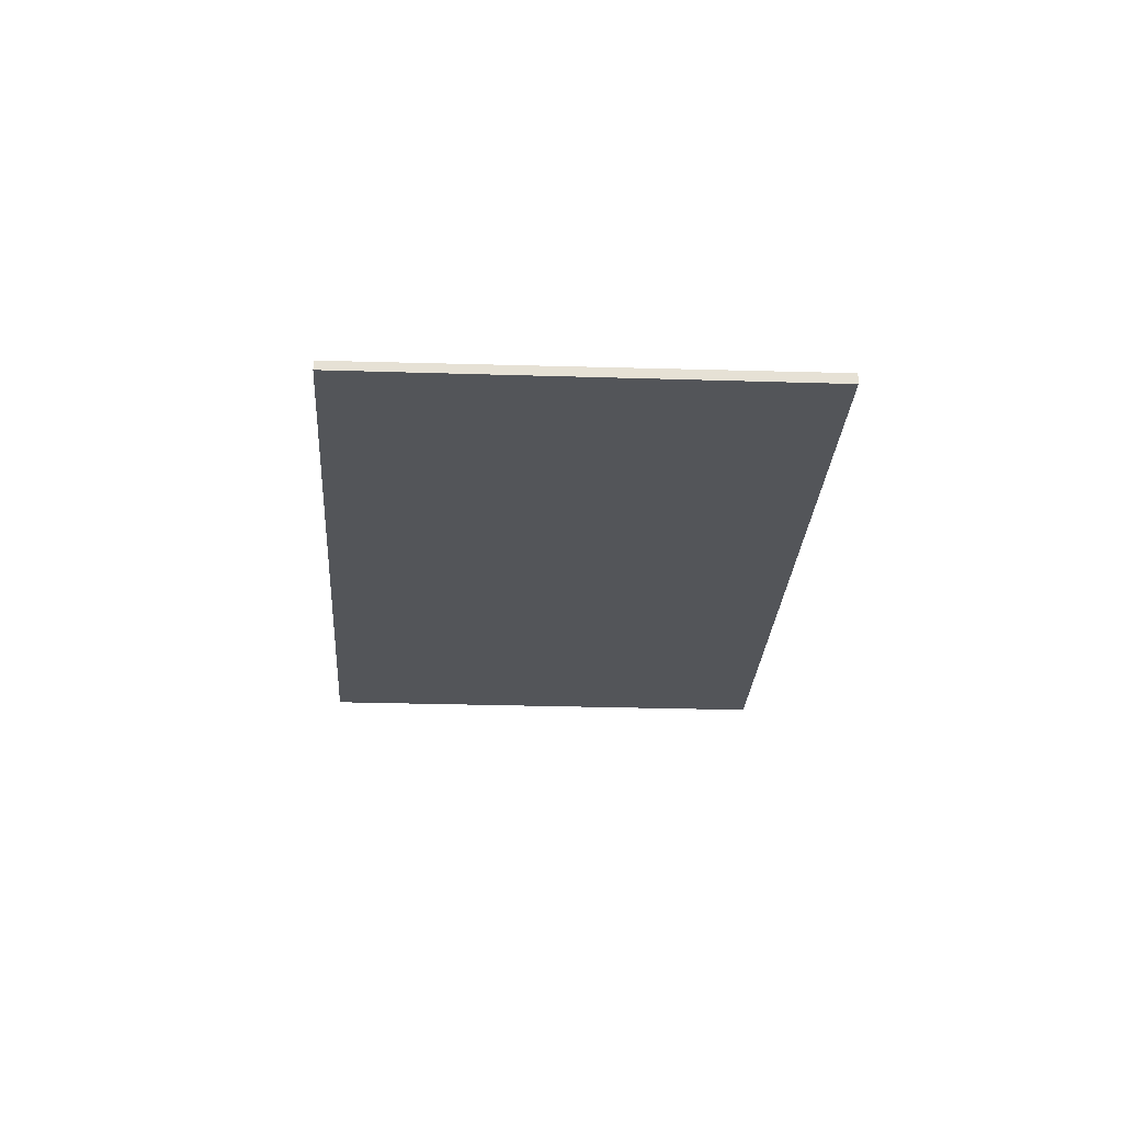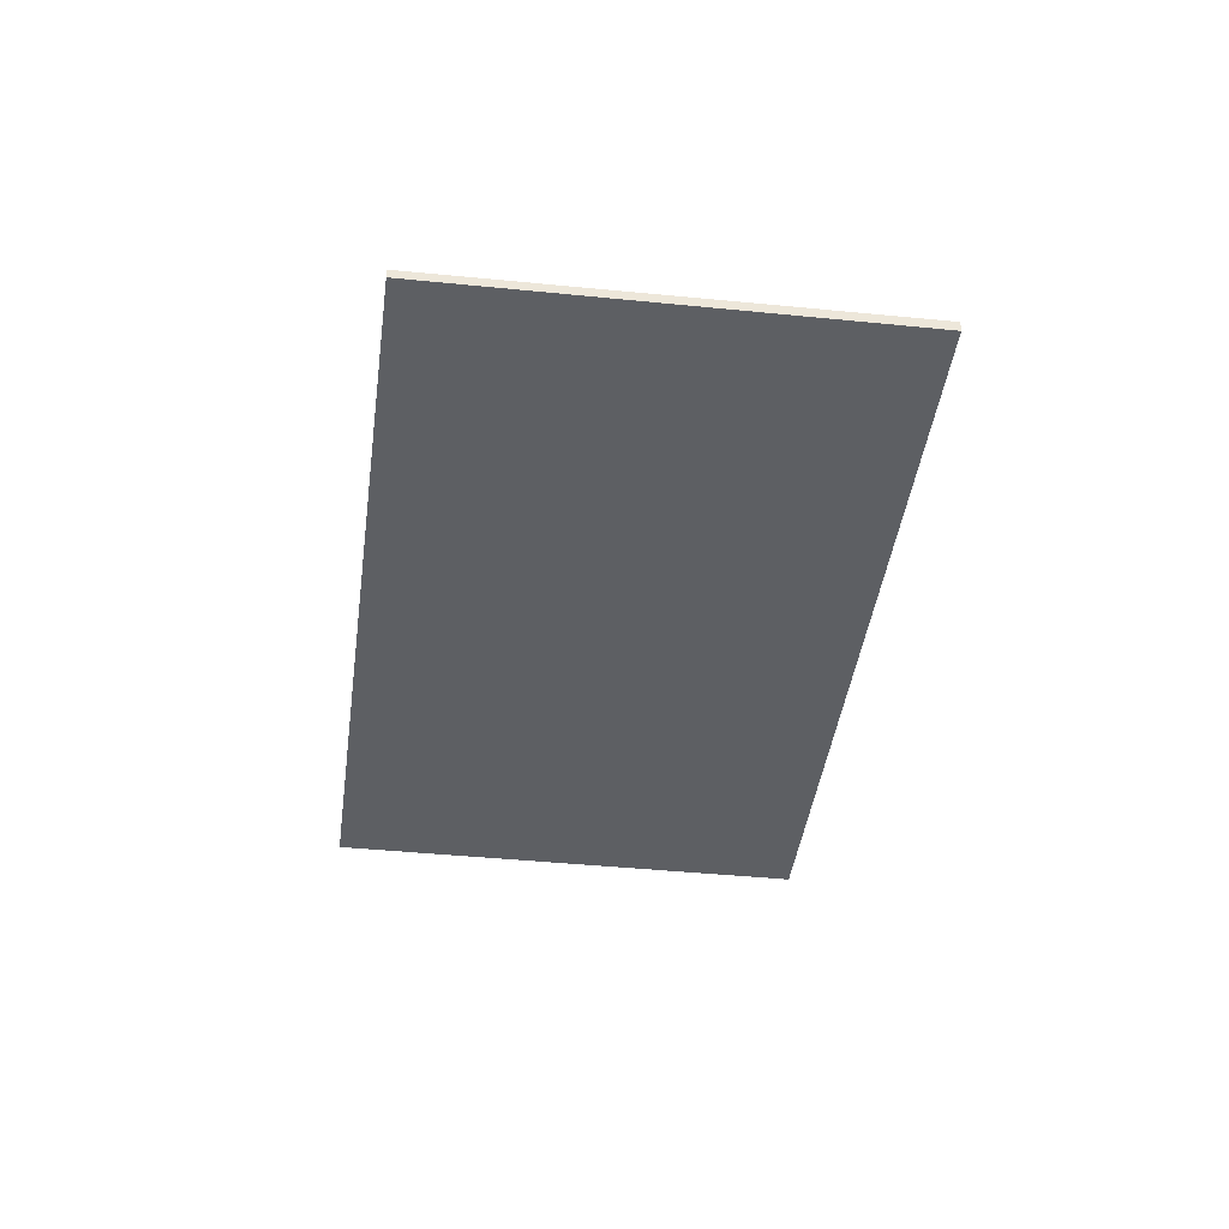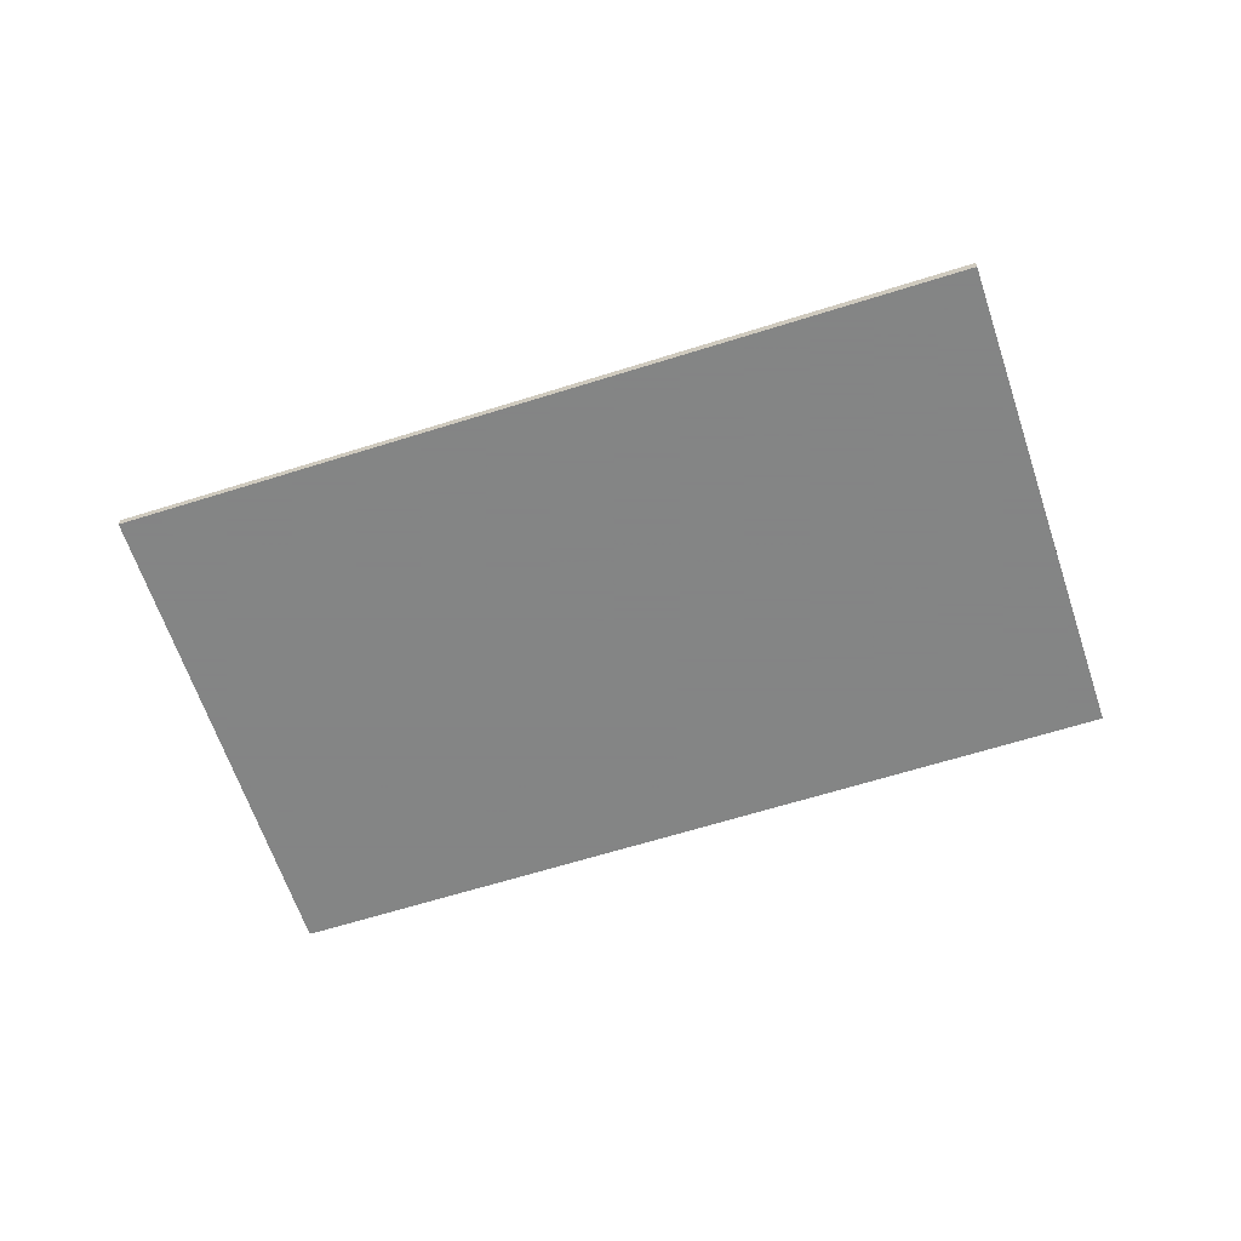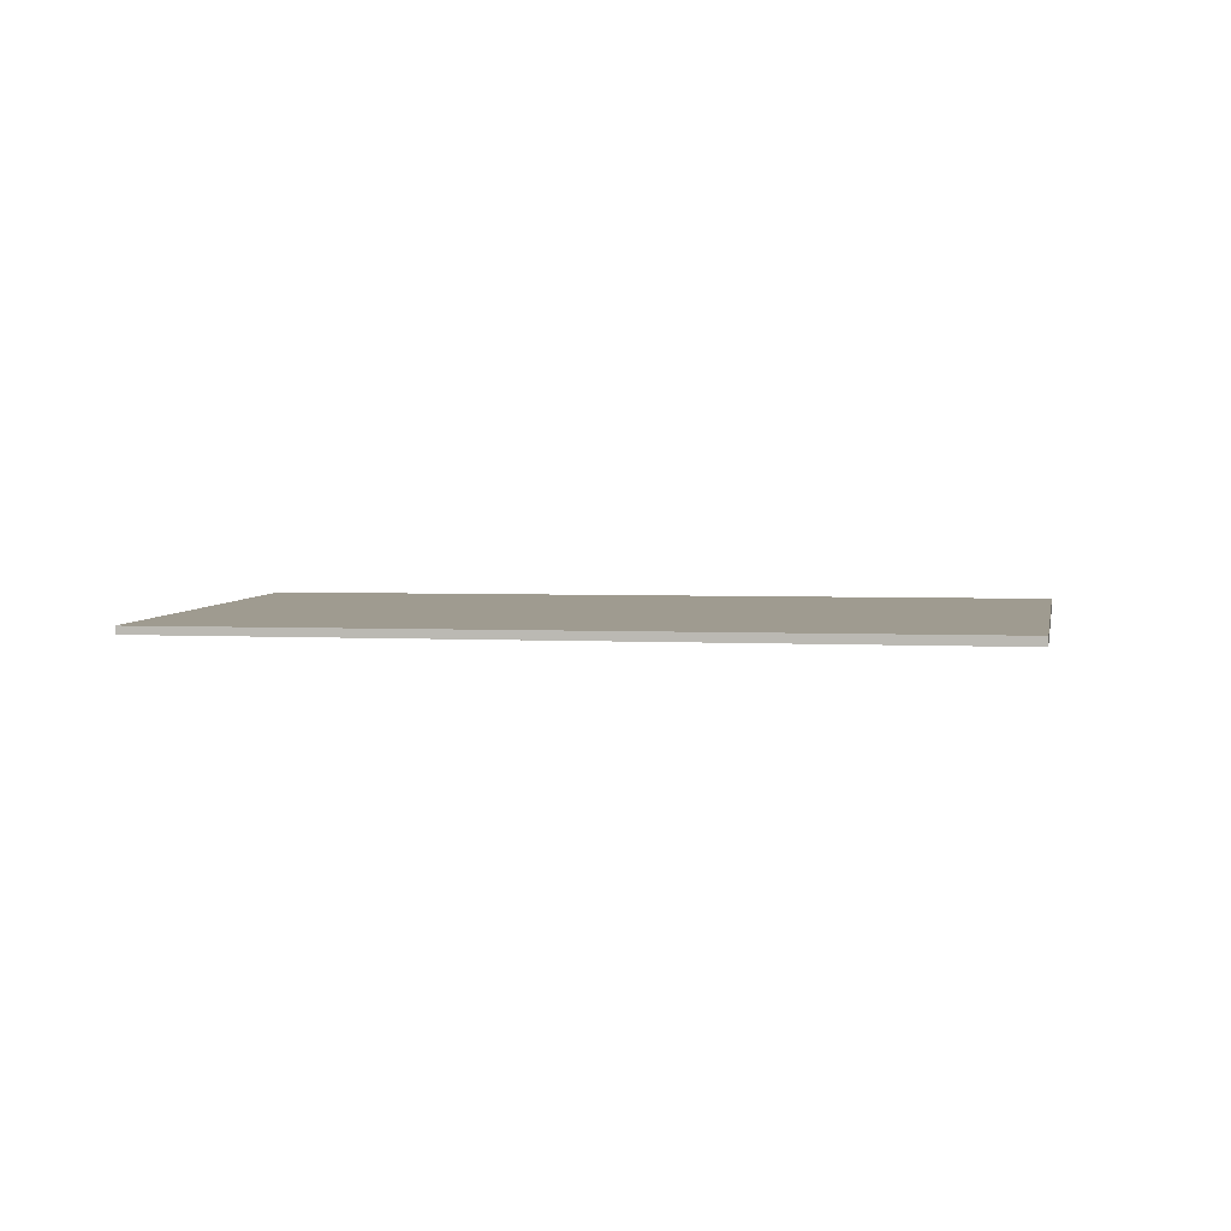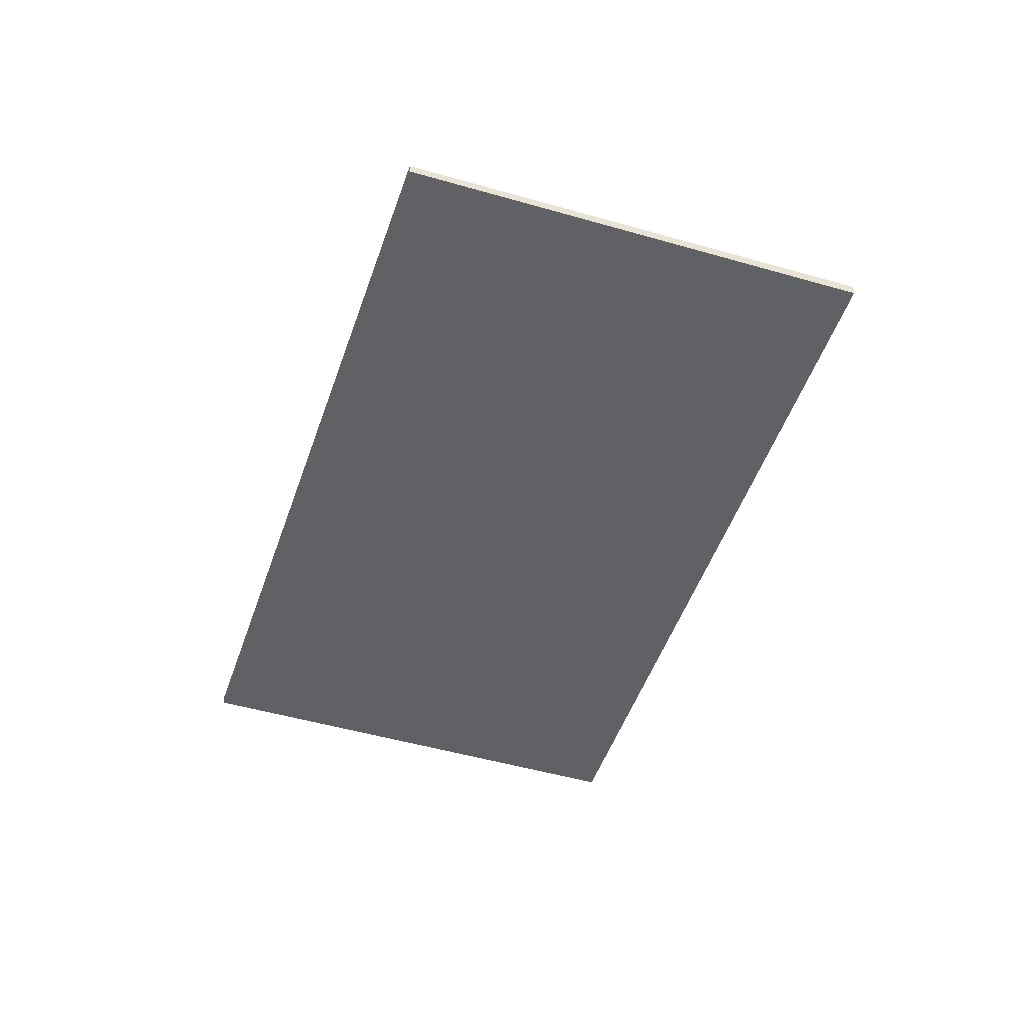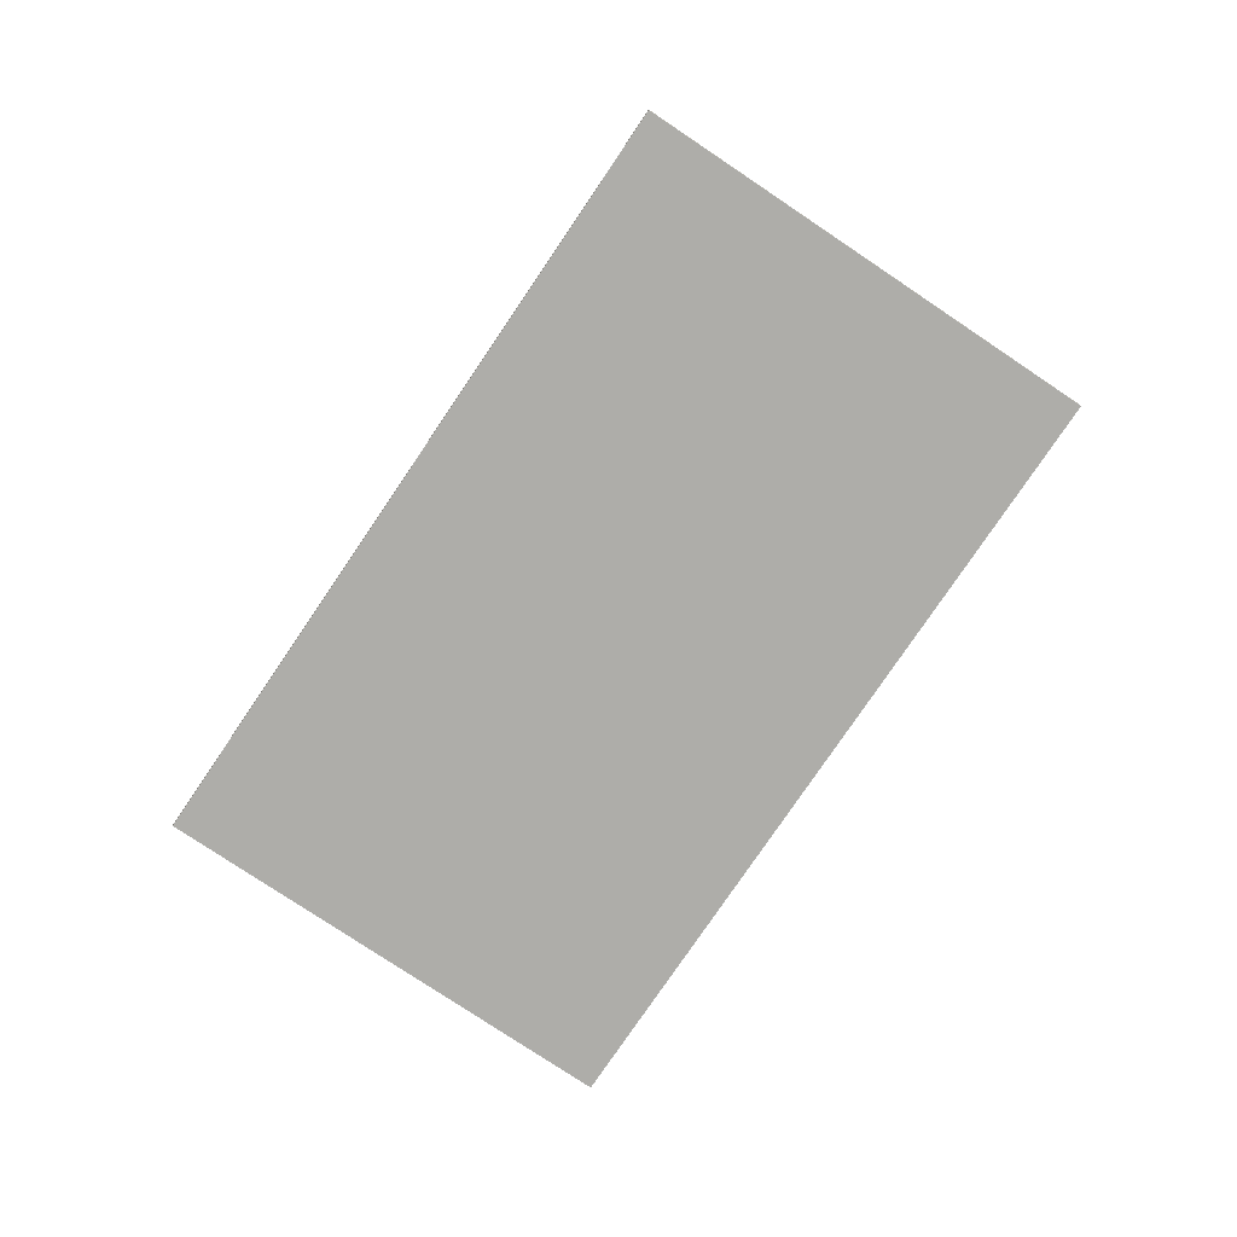
<metadata>
{"format":"obj","ext":"obj","renderer":"f3d","projection":"perspective","resolution":1024,"background":"white","views":[{"elev":-24.4,"azim":-149.5,"up":"+Z"},{"elev":-40.4,"azim":-153.6,"up":"+Z"},{"elev":-61.6,"azim":141.7,"up":"+Z"},{"elev":3.9,"azim":133.4,"up":"+Z"},{"elev":-48.0,"azim":-164.5,"up":"+Z"},{"elev":-77.1,"azim":-0.3,"up":"+Z"}]}
</metadata>
<code>
v -1681 -352.1 0.1177
v -1676 -360.5 0.09998
v -1681 -363.8 0.119
v -1686 -355.4 0.1367
v -1676 -360.5 0.09998
v -1681 -352.1 0.1177
v -1681 -352.1 0
v -1676 -360.5 0
v -1681 -363.8 0.119
v -1676 -360.5 0.09998
v -1676 -360.5 0
v -1681 -363.8 -1.388e-17
v -1686 -355.4 0.1367
v -1681 -363.8 0.119
v -1681 -363.8 -1.388e-17
v -1686 -355.4 0
v -1681 -352.1 0.1177
v -1686 -355.4 0.1367
v -1686 -355.4 0
v -1681 -352.1 0
v -1681 -352.1 0
v -1676 -360.5 0
v -1681 -363.8 0
v -1686 -355.4 0
f 2 3 4 1
f 6 7 8 5
f 10 11 12 9
f 14 15 16 13
f 18 19 20 17
f 22 23 24 21

</code>
